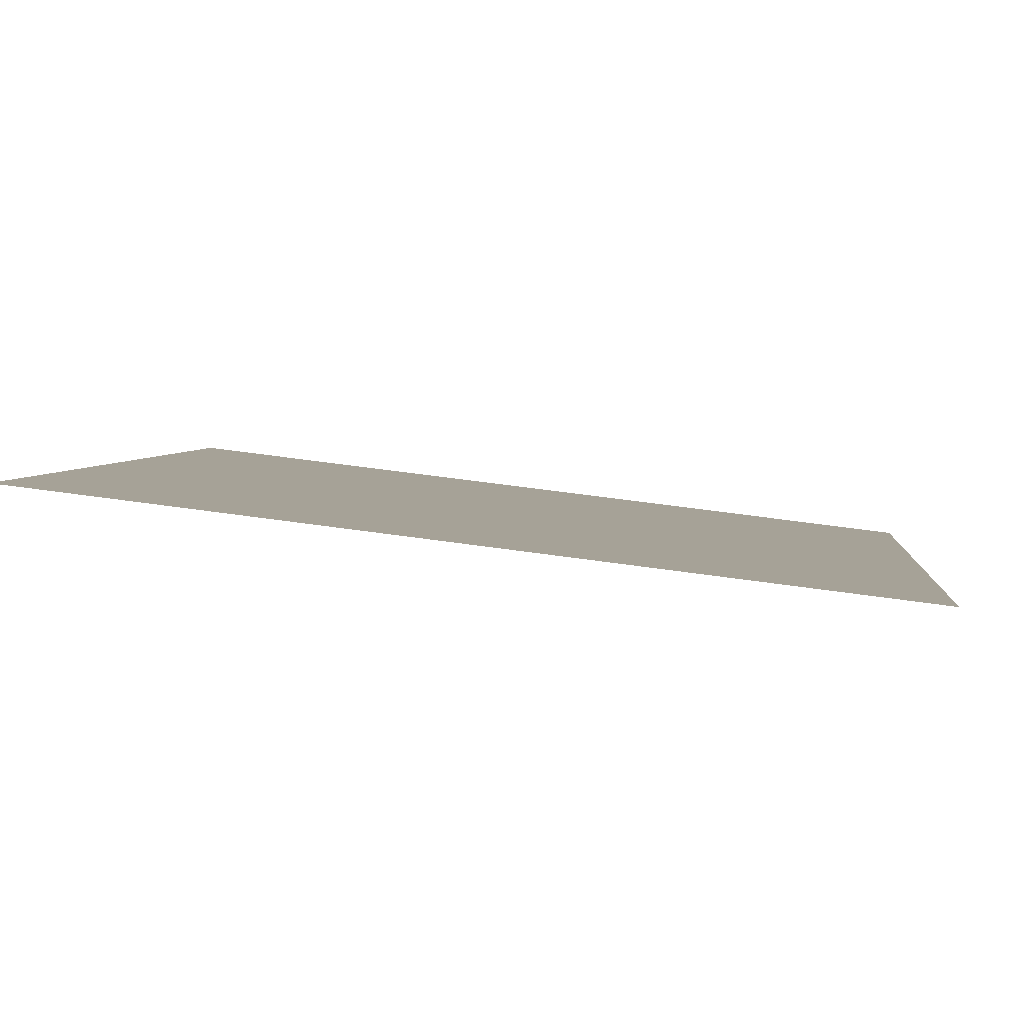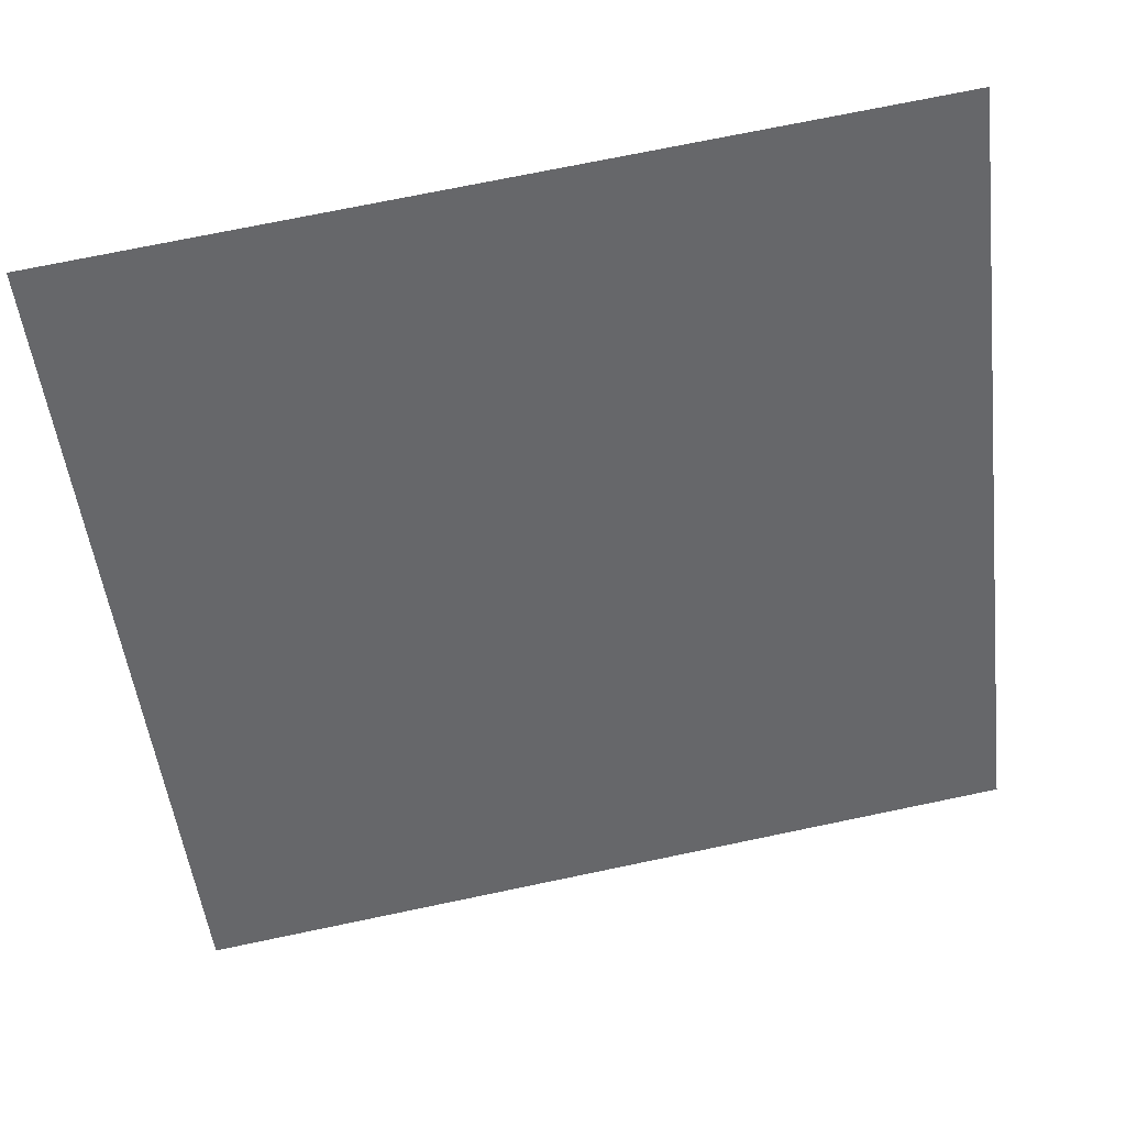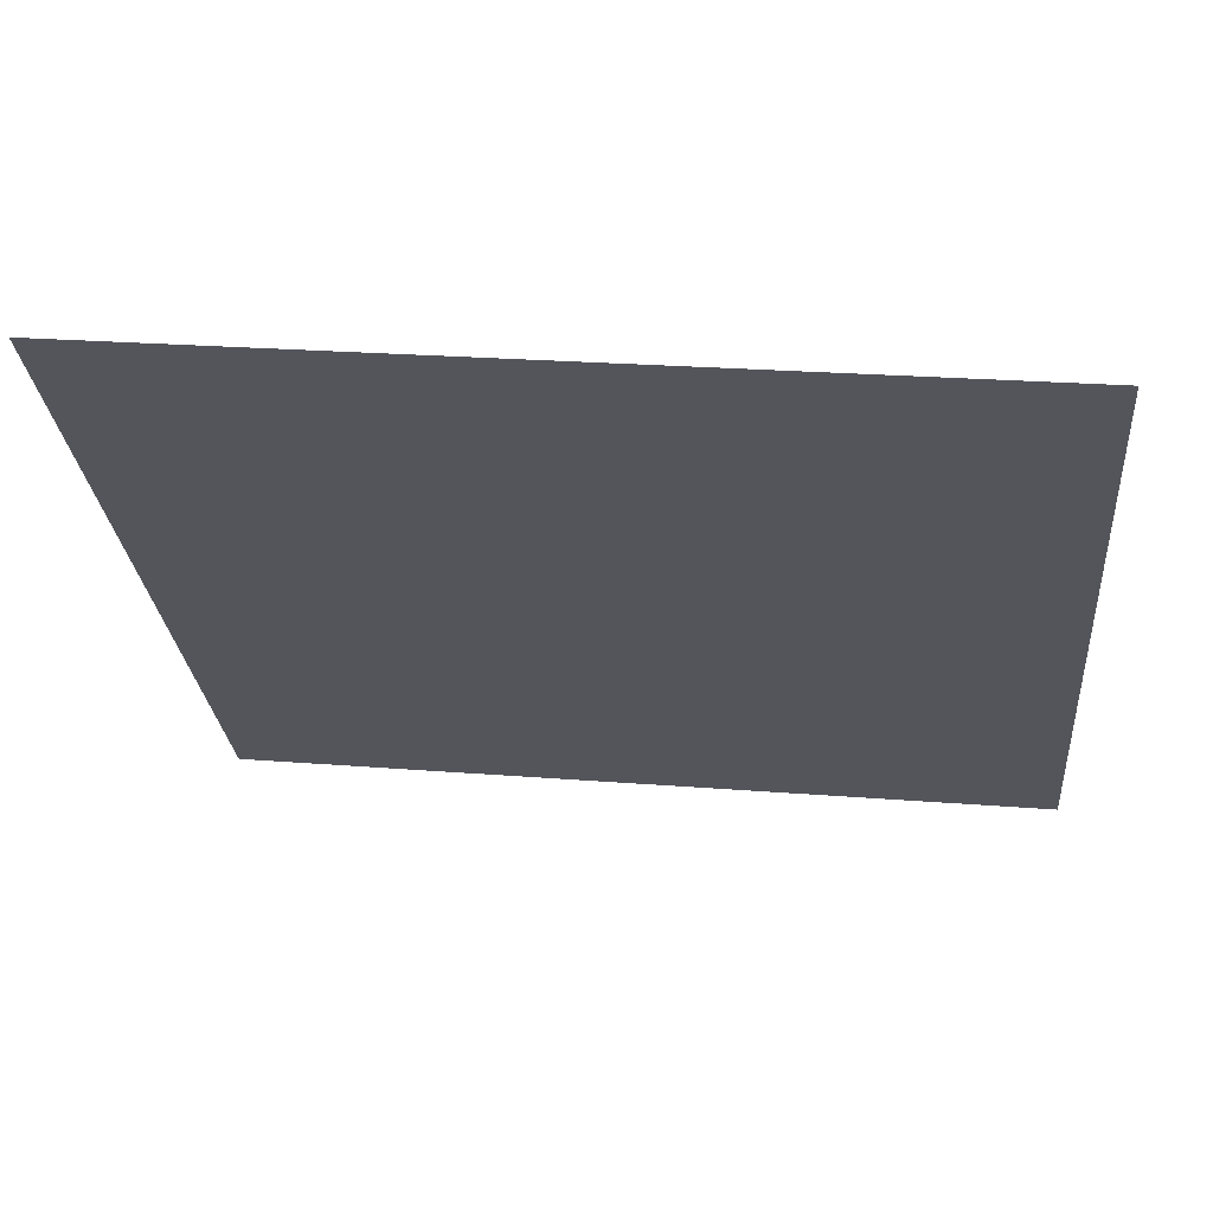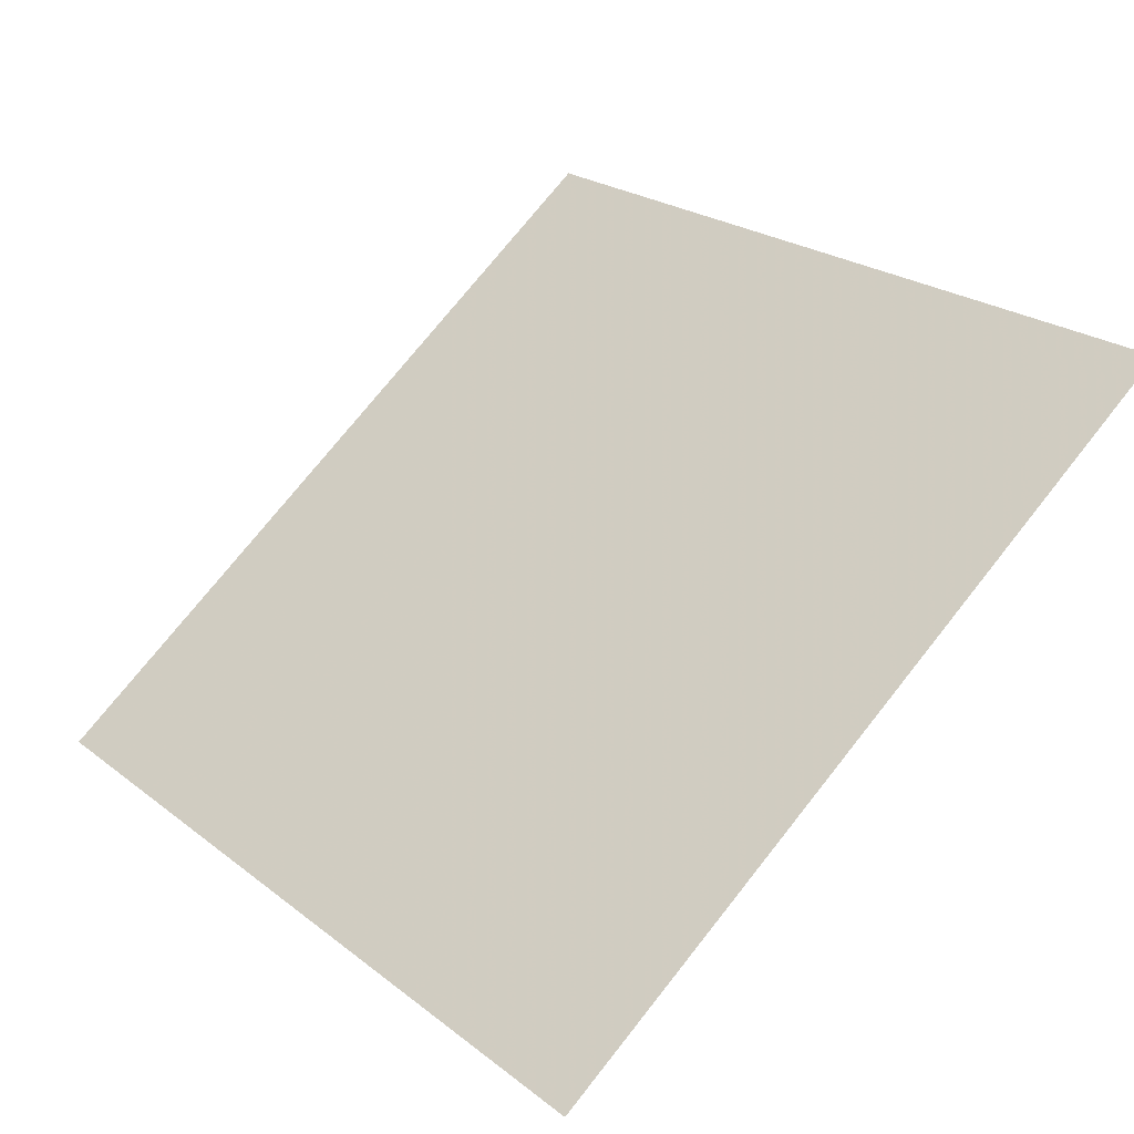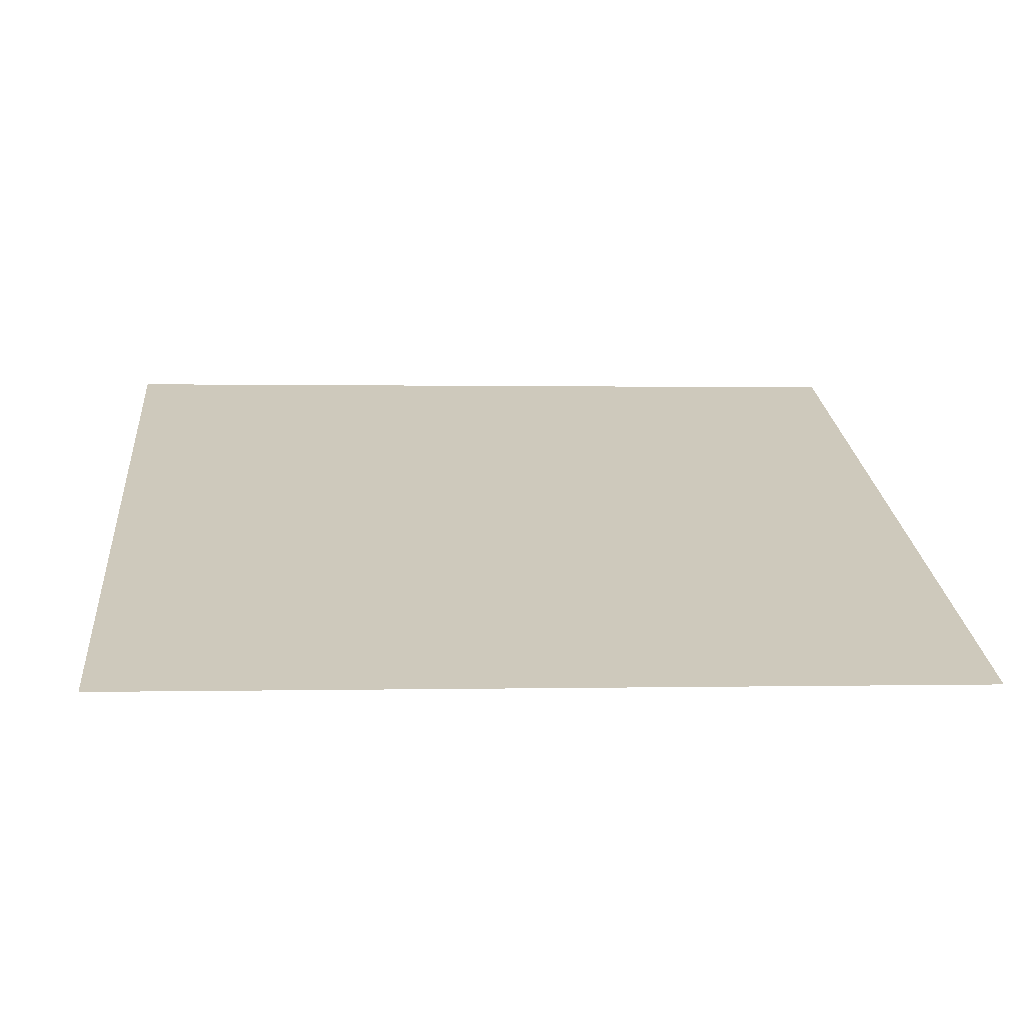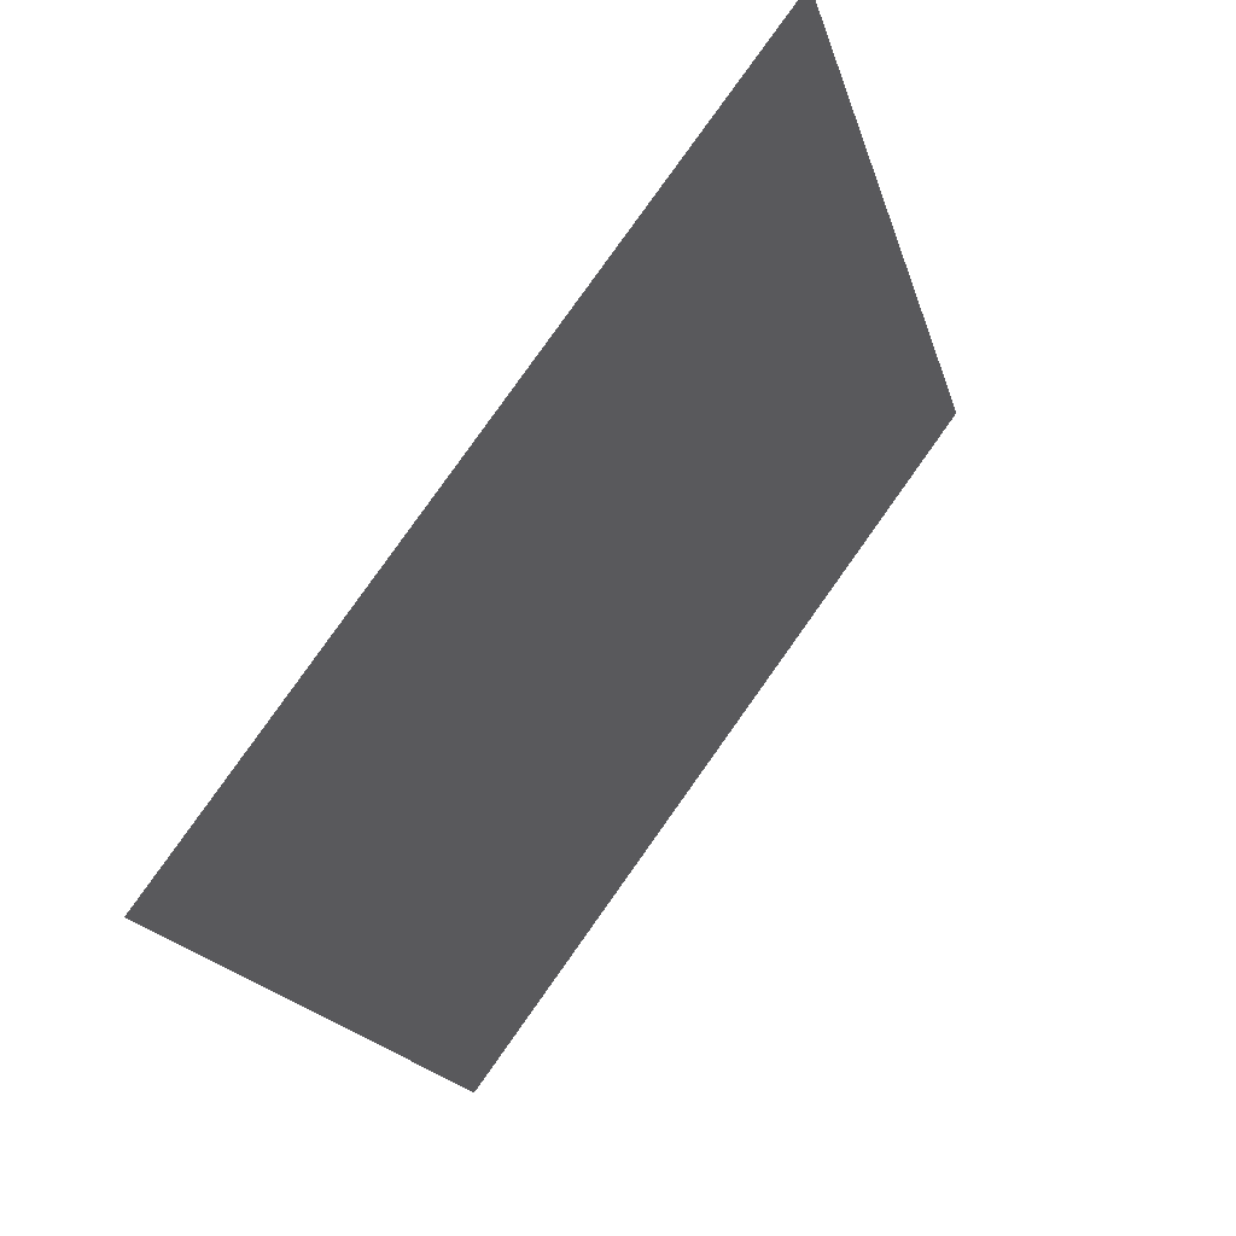
<metadata>
{"format":"obj","ext":"obj","renderer":"f3d","projection":"perspective","resolution":1024,"background":"white","views":[{"elev":57.3,"azim":-172.5,"up":"+Z"},{"elev":75.7,"azim":-13.1,"up":"+Z"},{"elev":27.9,"azim":-173.8,"up":"+Z"},{"elev":25.1,"azim":-127.7,"up":"+Y"},{"elev":-14.6,"azim":175.4,"up":"+Y"},{"elev":-19.0,"azim":102.7,"up":"+Z"}]}
</metadata>
<code>
v 0.1807 0.6794 0.3688
v 0.1742 0.6796 0.3689
v 0.1743 0.6835 0.3741
v 0.1808 0.6833 0.3741
f 4 3 2 1

</code>
